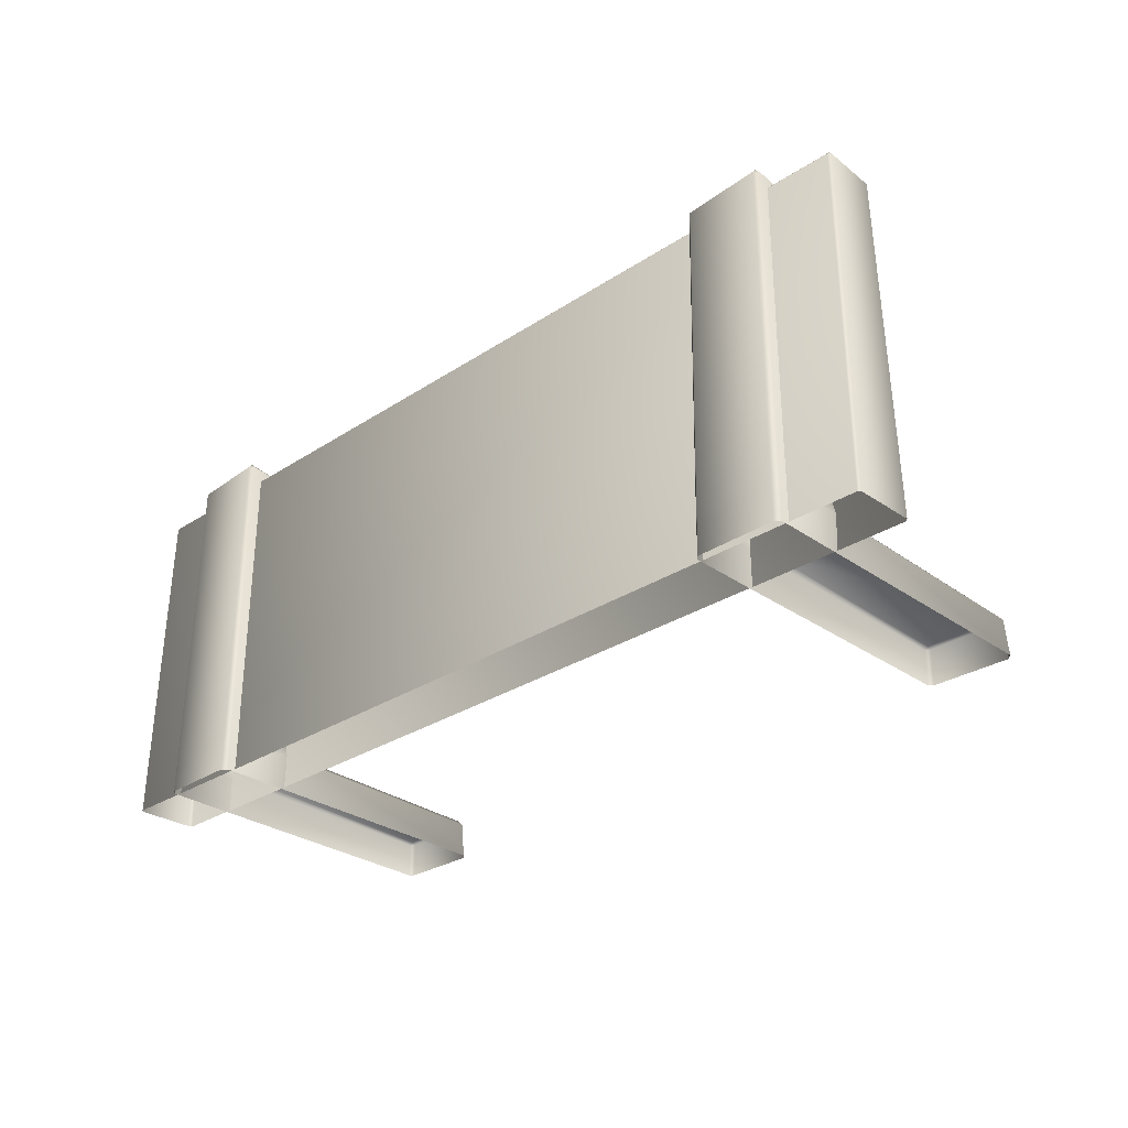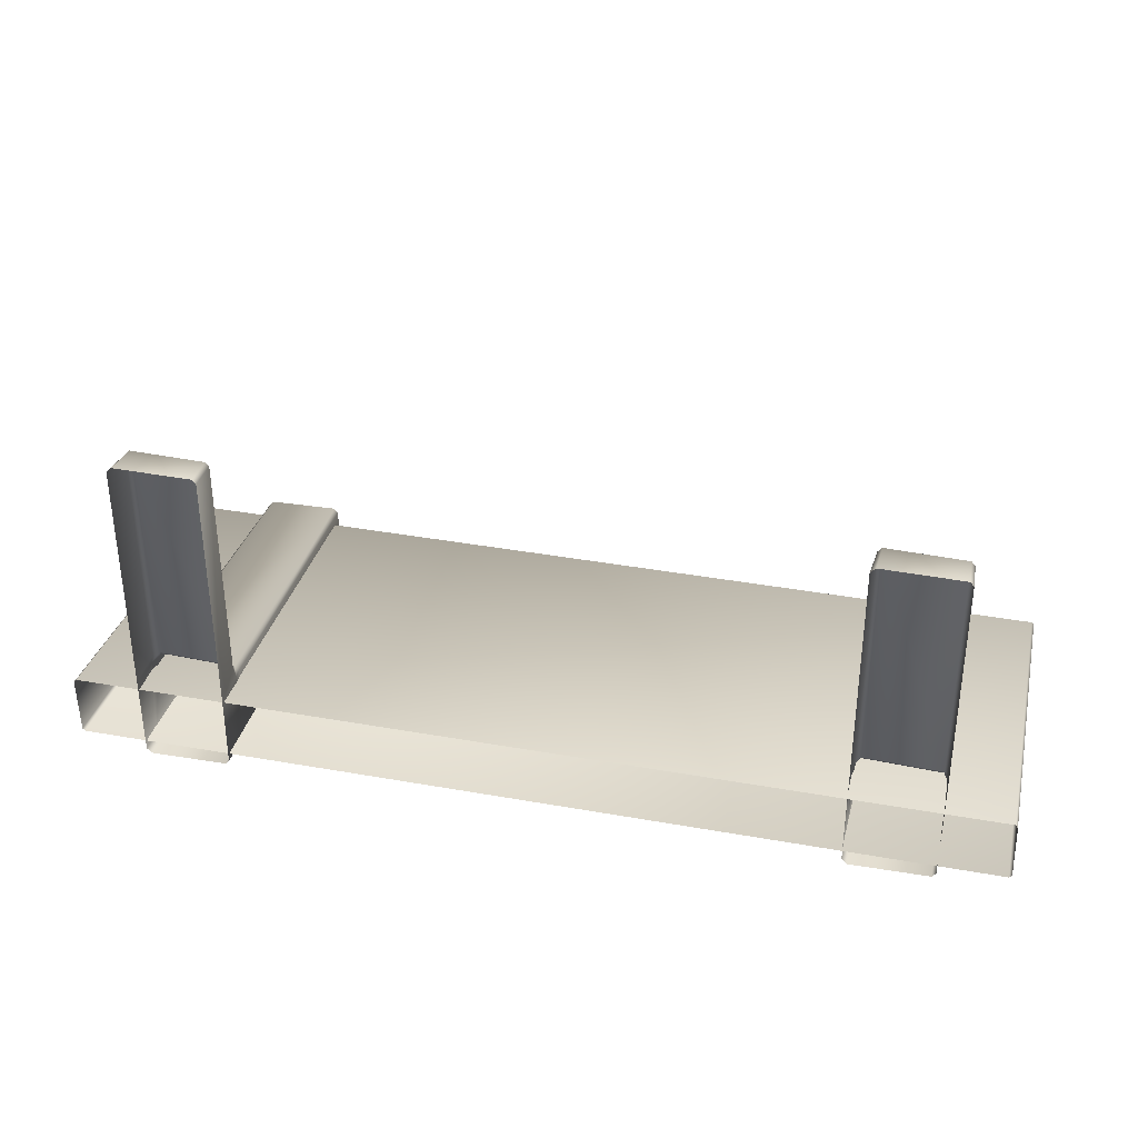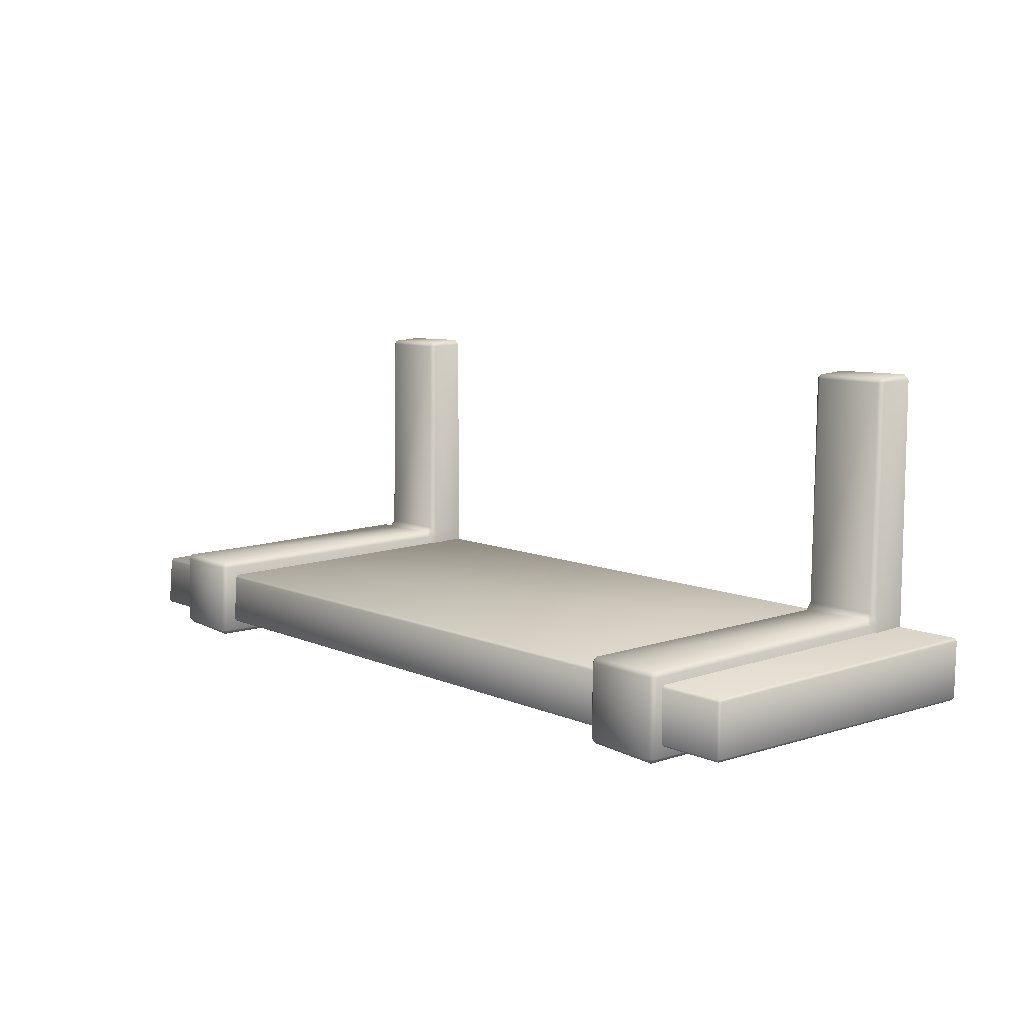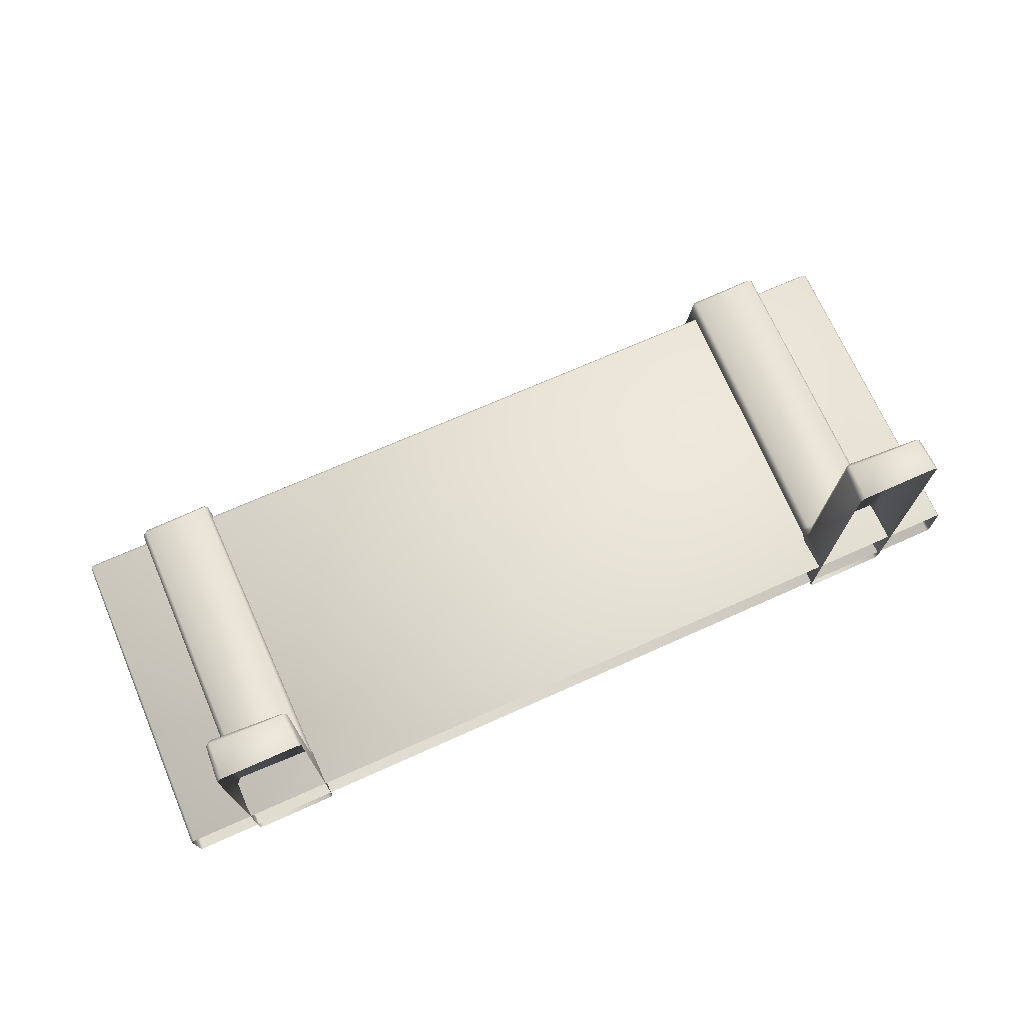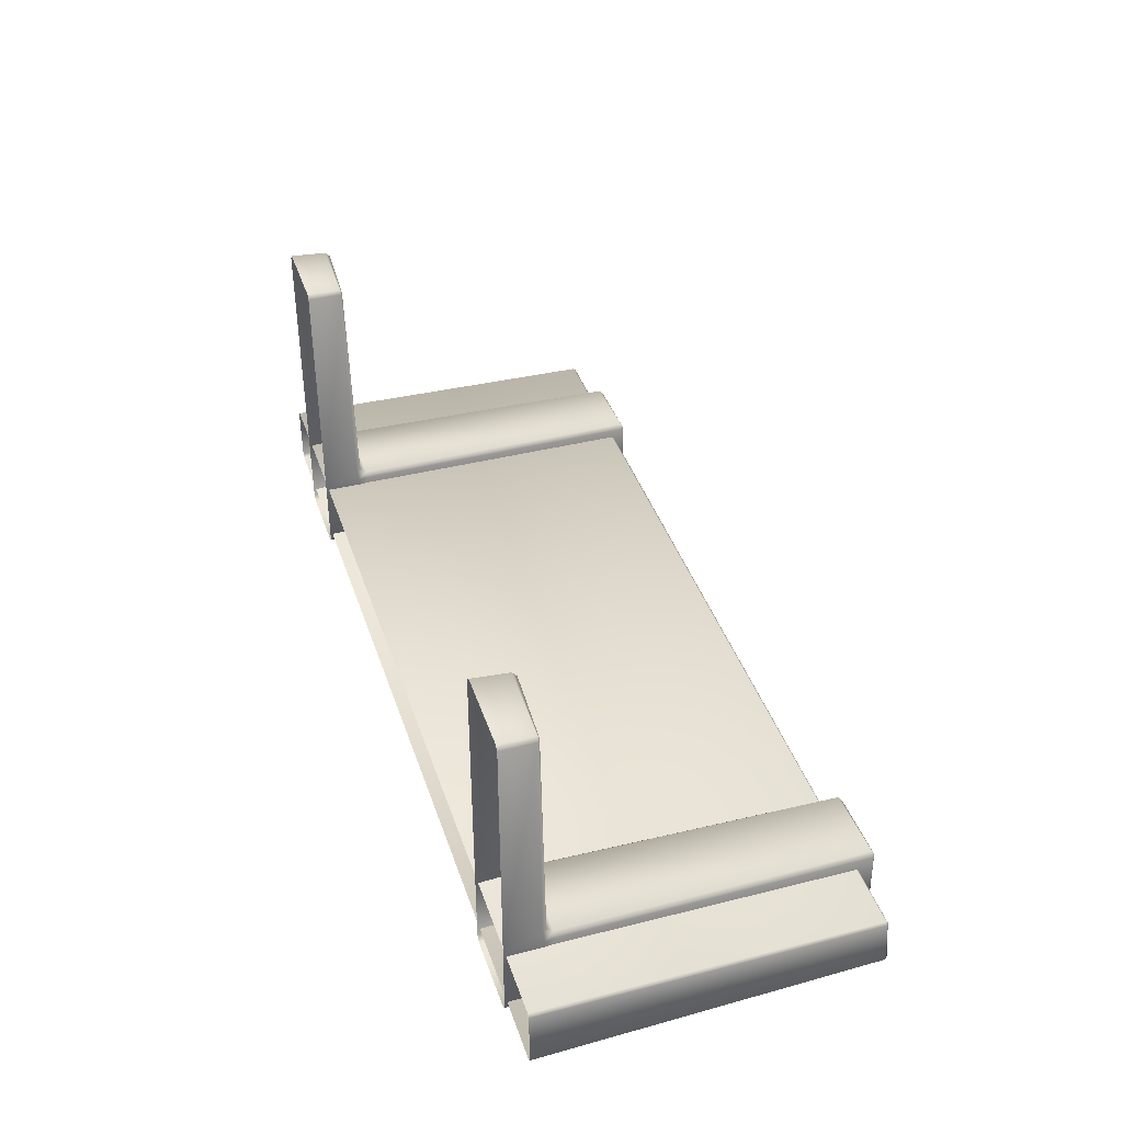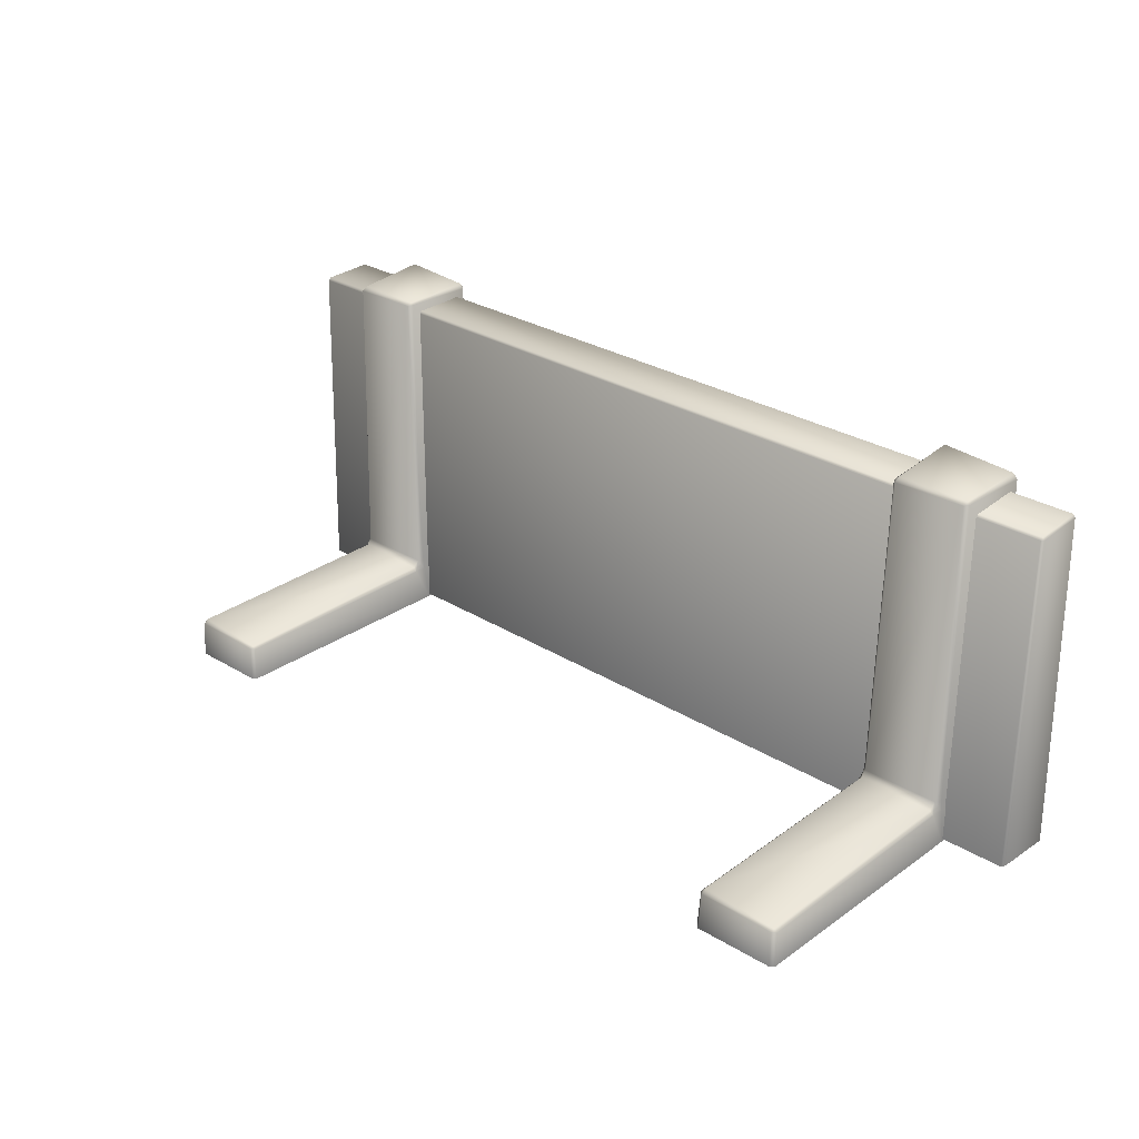
<metadata>
{"format":"obj","ext":"obj","renderer":"f3d","projection":"perspective","resolution":1024,"background":"white","views":[{"elev":-29.4,"azim":43.8,"up":"+Z"},{"elev":33.7,"azim":-166.3,"up":"+Y"},{"elev":9.1,"azim":48.4,"up":"+Y"},{"elev":72.6,"azim":156.0,"up":"+Y"},{"elev":39.6,"azim":-107.8,"up":"+Y"},{"elev":28.1,"azim":-136.8,"up":"+Z"}]}
</metadata>
<code>
o ShelfBracket_Low
v 2.994 1.934 1.414
v 2.967 2.507 1.375
v 2.415 2.516 1.376
v 2.421 1.956 1.391
v 3.041 2.611 -1.086
v 3.049 2.568 -1.378
v 3.049 4.427 -1.378
v 3.03 4.418 -1.098
v 3.063 2.532 -1.082
v 3.052 1.921 -1.171
v 3.049 1.925 -1.378
v 3.049 2.483 -1.378
v 3.005 2.577 -1.001
v 2.406 2.56 -1.009
v 2.418 2.557 1.353
v 2.972 2.552 1.343
v 2.38 1.959 1.354
v 2.39 2.514 1.357
v 2.373 2.526 -1.005
v 2.366 1.93 -1.088
v 2.366 1.93 -1.171
v 2.366 2.528 -1.083
v 2.364 2.483 -1.378
v 2.366 1.929 -1.378
v 2.403 2.613 -1.059
v 3.004 2.62 -1.044
v 2.993 4.414 -1.06
v 2.412 4.41 -1.092
v 3.052 1.921 -1.088
v 3.043 2.535 -1.001
v 3.009 2.509 1.339
v 3.034 1.934 1.371
v 3.006 1.886 -1.171
v 2.397 1.898 -1.172
v 2.396 1.895 -1.378
v 3.007 1.885 -1.378
v 2.407 4.443 -1.107
v 2.998 4.45 -1.095
v 3.008 4.467 -1.378
v 2.397 4.457 -1.378
v 2.364 2.568 -1.378
v 2.379 2.611 -1.093
v 2.378 4.413 -1.11
v 2.367 4.423 -1.378
v 2.423 1.918 1.355
v 2.397 1.899 -1.089
v 2.996 1.899 1.375
v 3.006 1.887 -1.089
v 3.538 2.029 1.303
v 3.53 2.429 1.291
v -3.529 2.408 1.251
v -3.525 2.033 1.285
v 3.571 2.479 -1.357
v -3.553 2.473 -1.358
v -3.529 2.431 1.234
v 3.531 2.451 1.27
v -3.547 2.035 1.261
v -3.549 2.411 1.235
v -3.569 2.442 -1.356
v -3.582 2.007 -1.358
v 3.587 2.004 -1.359
v 3.594 2.457 -1.359
v 3.545 2.43 1.27
v 3.557 2.034 1.279
v -3.526 2.013 1.266
v 3.535 2.01 1.28
v -3.563 1.985 -1.358
v 3.566 1.985 -1.359
v -2.425 1.934 1.414
v -2.452 2.507 1.375
v -3.004 2.516 1.376
v -2.999 1.956 1.391
v -2.378 2.611 -1.086
v -2.37 2.568 -1.378
v -2.37 4.427 -1.378
v -2.39 4.418 -1.098
v -2.357 2.532 -1.082
v -2.367 1.921 -1.171
v -2.37 1.925 -1.378
v -2.37 2.483 -1.378
v -2.415 2.577 -1.001
v -3.014 2.56 -1.009
v -3.002 2.557 1.353
v -2.448 2.552 1.343
v -3.039 1.959 1.354
v -3.03 2.514 1.357
v -3.046 2.526 -1.005
v -3.053 1.93 -1.088
v -3.053 1.93 -1.171
v -3.054 2.528 -1.083
v -3.055 2.483 -1.378
v -3.053 1.929 -1.378
v -3.016 2.613 -1.059
v -2.415 2.62 -1.044
v -2.426 4.414 -1.06
v -3.008 4.41 -1.092
v -2.367 1.921 -1.088
v -2.376 2.535 -1.001
v -2.41 2.509 1.339
v -2.386 1.934 1.371
v -2.413 1.886 -1.171
v -3.023 1.898 -1.172
v -3.023 1.895 -1.378
v -2.412 1.885 -1.378
v -3.012 4.443 -1.107
v -2.421 4.45 -1.095
v -2.412 4.467 -1.378
v -3.023 4.457 -1.378
v -3.055 2.568 -1.378
v -3.041 2.611 -1.093
v -3.041 4.413 -1.11
v -3.052 4.423 -1.378
v -2.997 1.918 1.355
v -3.022 1.899 -1.089
v -2.423 1.899 1.375
v -2.414 1.887 -1.089
f 1 2 3 4
f 5 6 7 8
f 9 10 11 12
f 13 14 15 16
f 17 18 19 20
f 21 22 23 24
f 25 26 27 28
f 29 30 31 32
f 33 34 35 36
f 37 38 39 40
f 41 42 43 44
f 45 4 17
f 3 15 18
f 46 20 21 34
f 14 25 42 22 19
f 47 32 1
f 16 2 31
f 33 10 29 48
f 26 13 30 9 5
f 28 37 43
f 27 8 38
f 46 45 17 20
f 4 3 18 17
f 15 14 19 18
f 22 21 20 19
f 48 46 34 33
f 14 13 26 25
f 30 29 10 9
f 47 48 29 32
f 13 16 31 30
f 2 1 32 31
f 45 47 1 4
f 16 15 3 2
f 33 36 11 10
f 6 5 9 12
f 21 24 35 34
f 23 22 42 41
f 28 27 38 37
f 39 38 8 7
f 44 43 37 40
f 25 28 43 42
f 27 26 5 8
f 46 48 47 45
f 49 50 51 52
f 53 54 55 56
f 57 58 59 60
f 61 62 63 64
f 65 52 57
f 51 55 58
f 66 64 49
f 56 50 63
f 67 65 57 60
f 52 51 58 57
f 55 54 59 58
f 66 68 61 64
f 53 56 63 62
f 50 49 64 63
f 65 66 49 52
f 56 55 51 50
f 67 68 66 65
f 69 70 71 72
f 73 74 75 76
f 77 78 79 80
f 81 82 83 84
f 85 86 87 88
f 89 90 91 92
f 93 94 95 96
f 97 98 99 100
f 101 102 103 104
f 105 106 107 108
f 109 110 111 112
f 113 72 85
f 71 83 86
f 114 88 89 102
f 82 93 110 90 87
f 115 100 69
f 84 70 99
f 101 78 97 116
f 94 81 98 77 73
f 96 105 111
f 95 76 106
f 114 113 85 88
f 72 71 86 85
f 83 82 87 86
f 90 89 88 87
f 116 114 102 101
f 82 81 94 93
f 98 97 78 77
f 115 116 97 100
f 81 84 99 98
f 70 69 100 99
f 113 115 69 72
f 84 83 71 70
f 101 104 79 78
f 74 73 77 80
f 89 92 103 102
f 91 90 110 109
f 96 95 106 105
f 107 106 76 75
f 112 111 105 108
f 93 96 111 110
f 95 94 73 76
f 114 116 115 113

</code>
